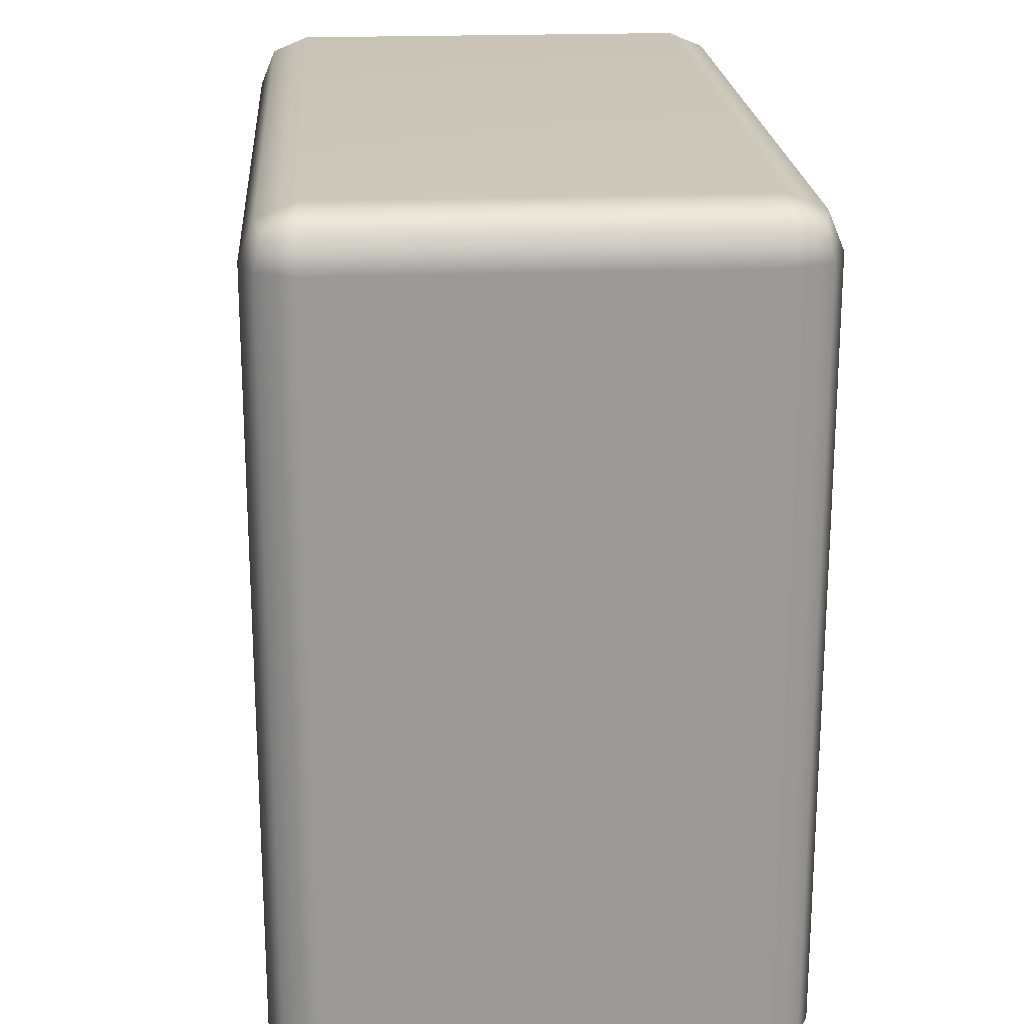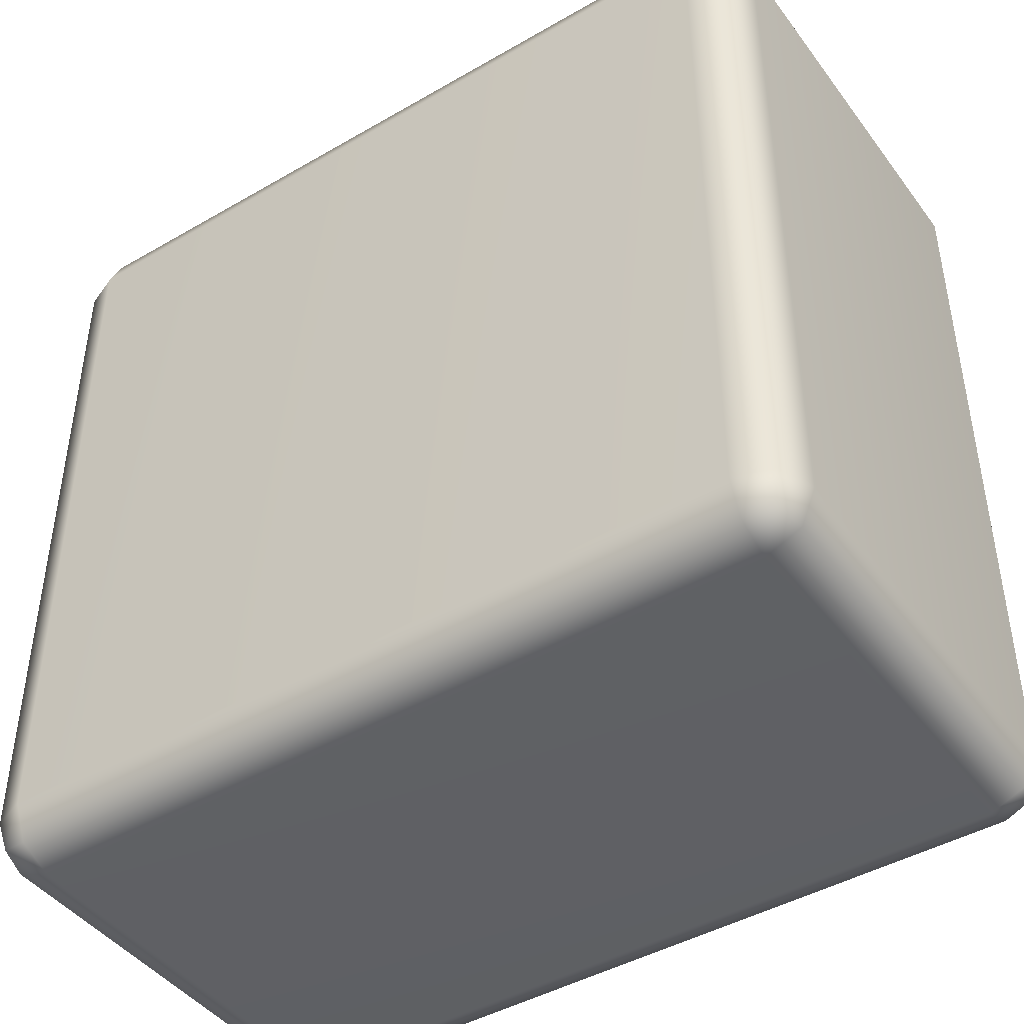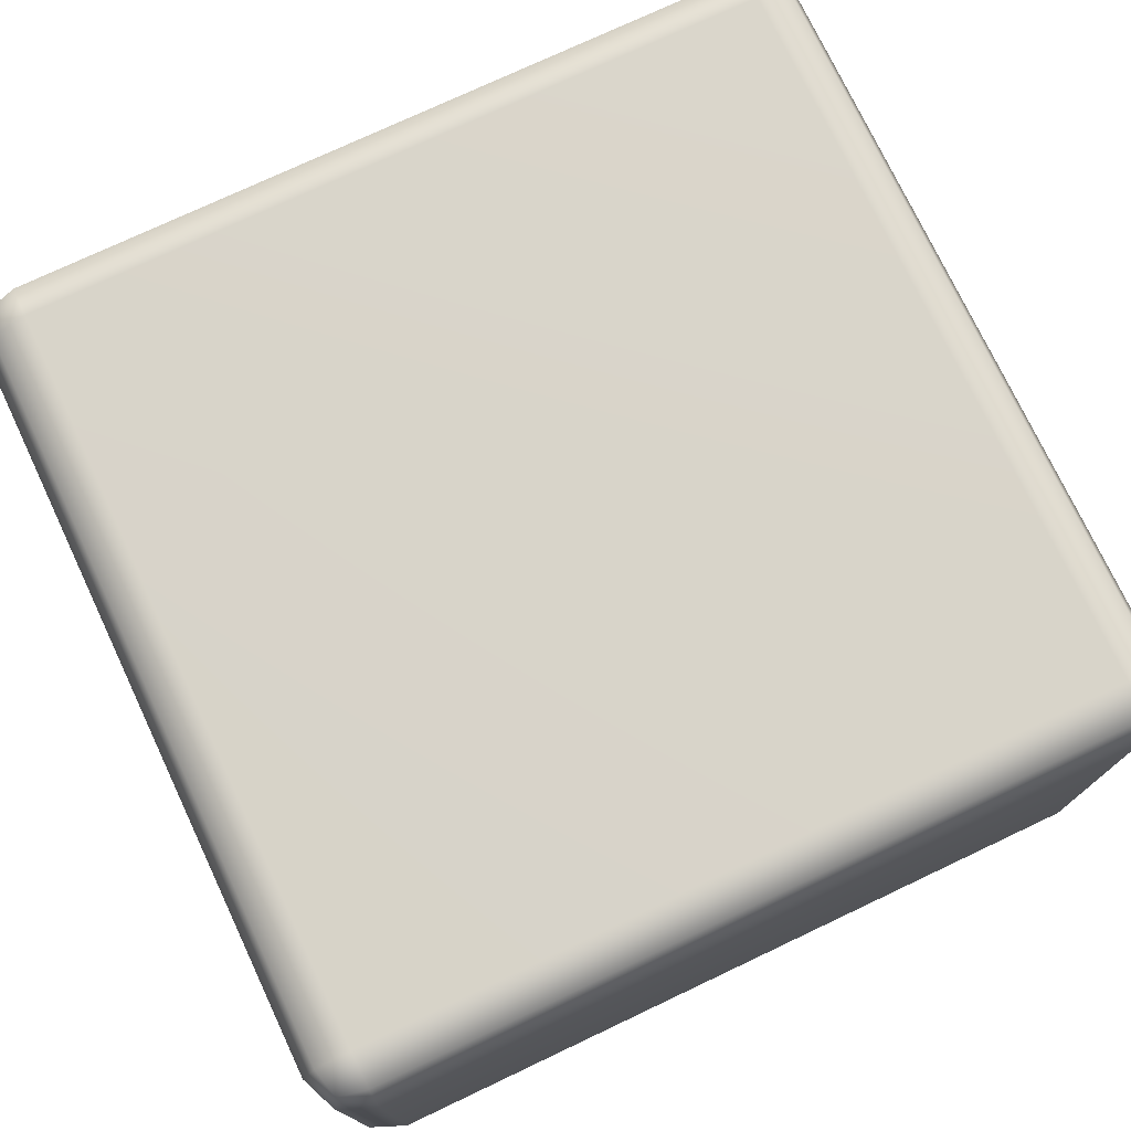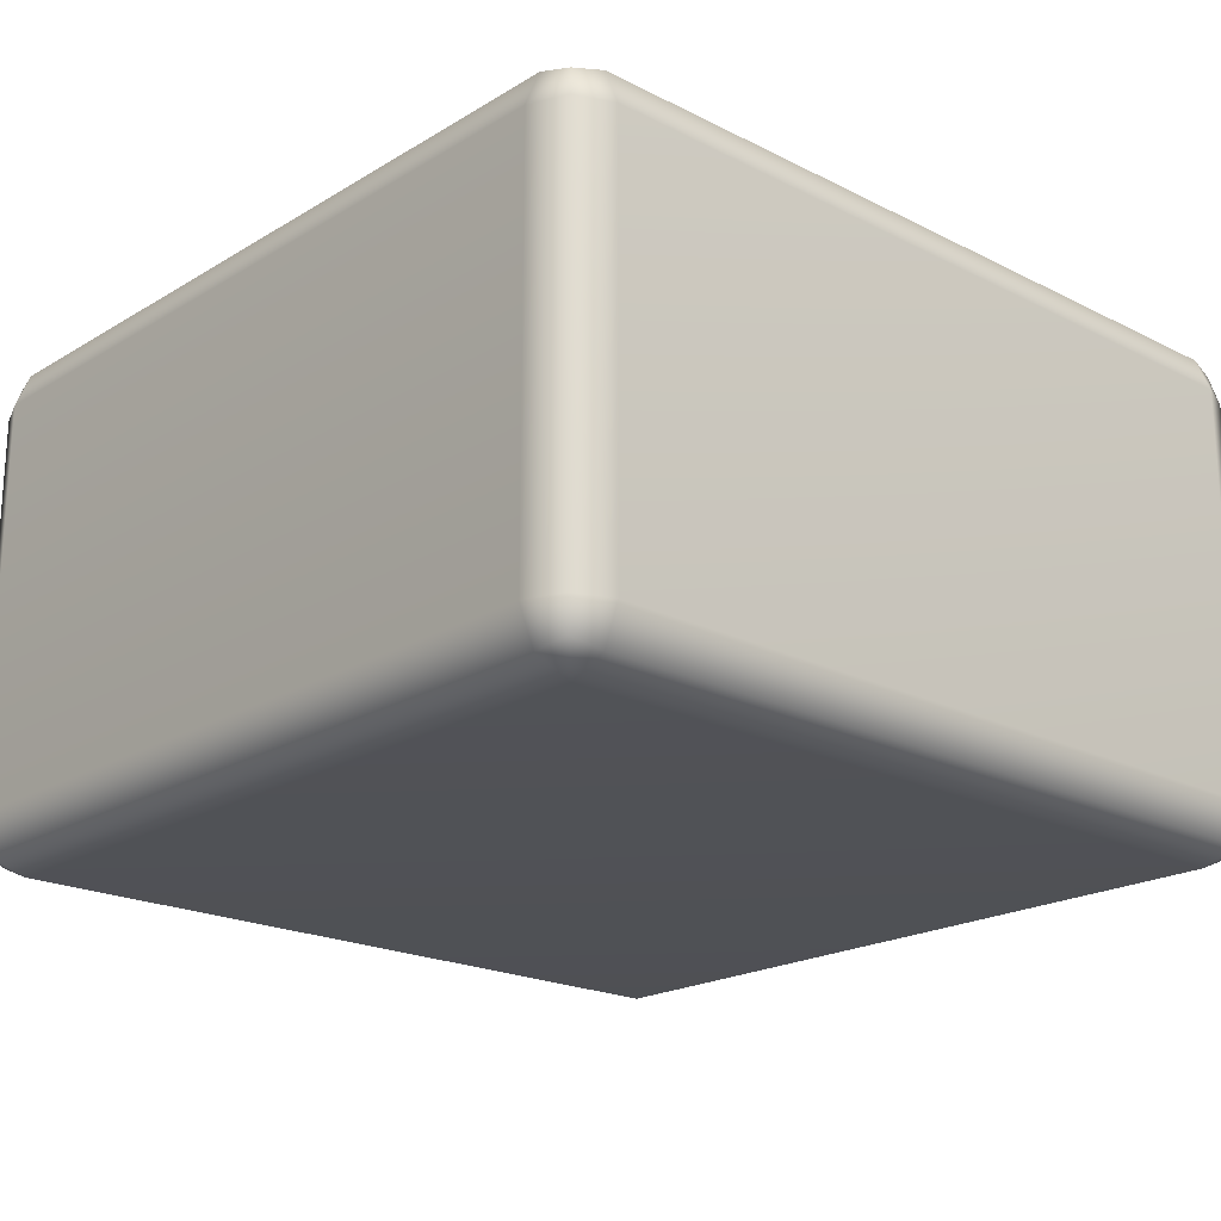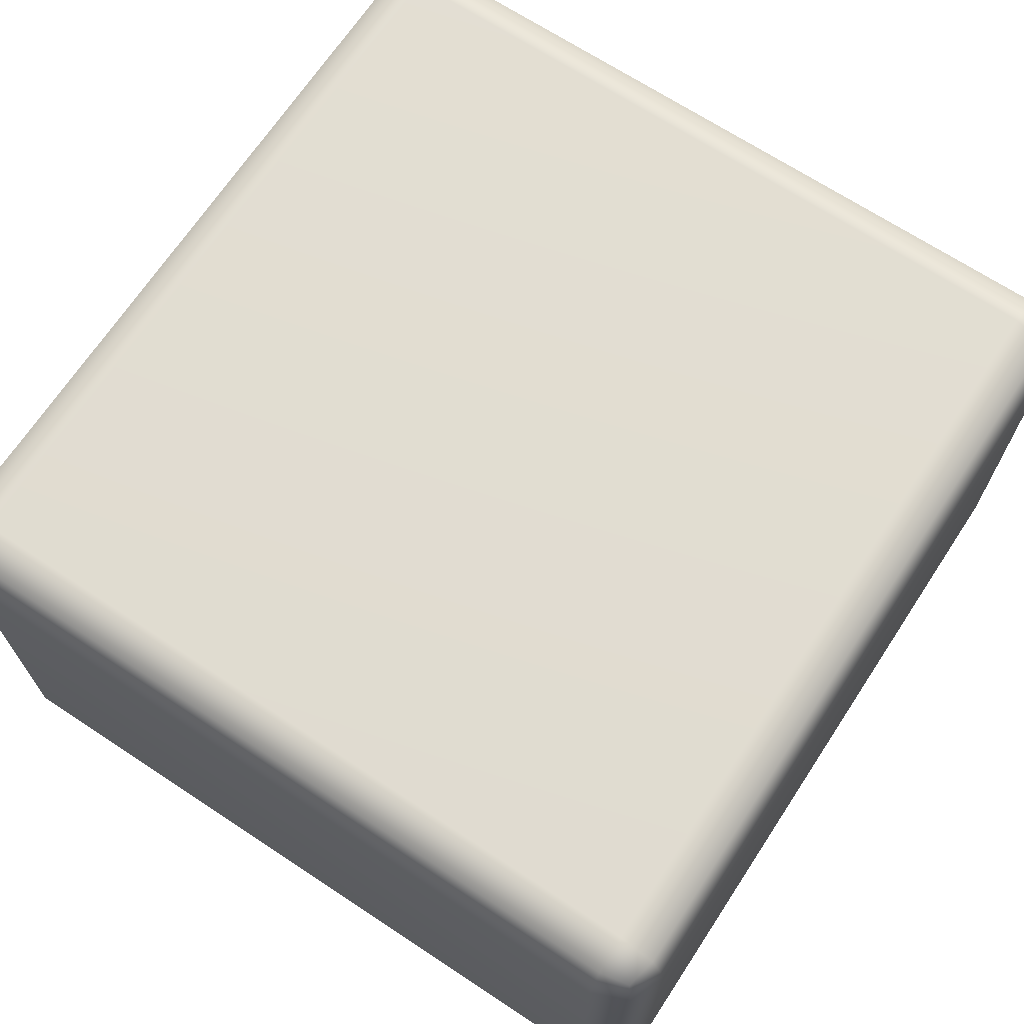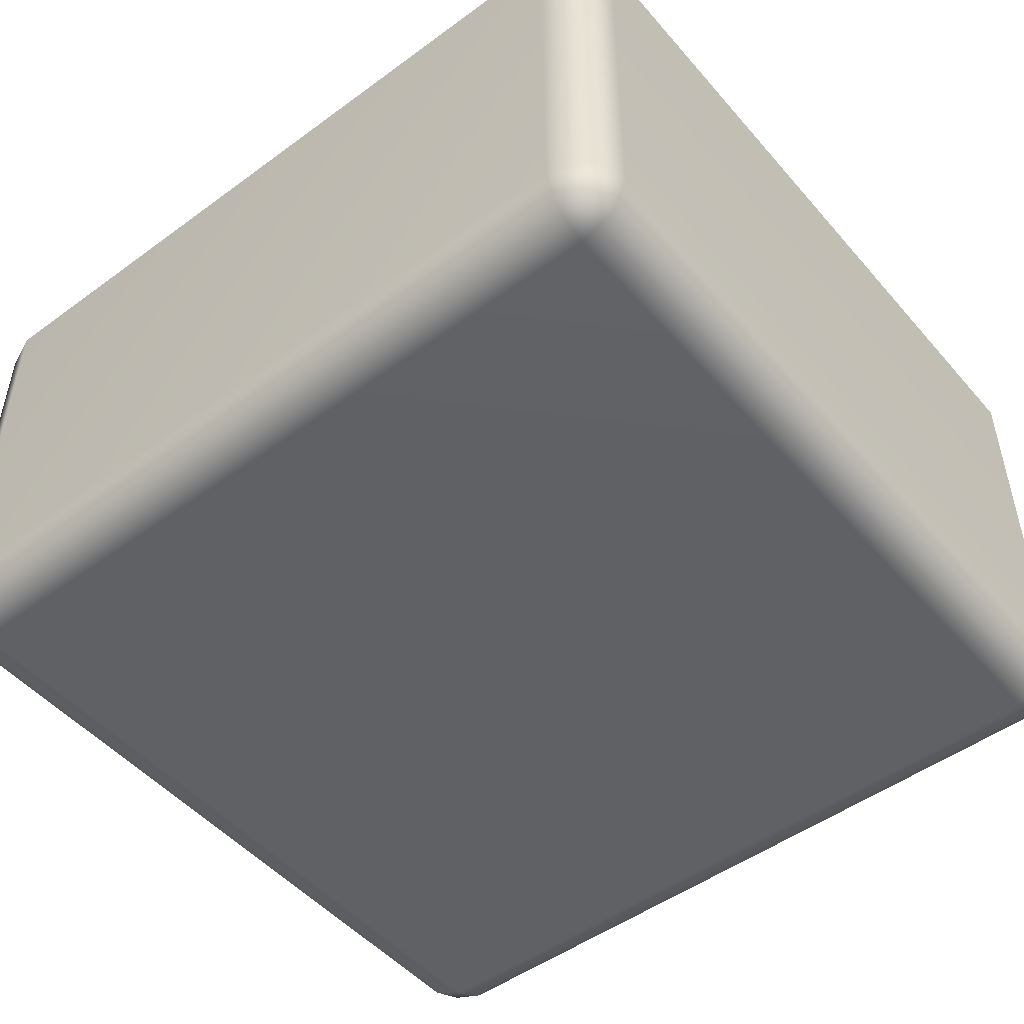
<metadata>
{"format":"obj","ext":"obj","renderer":"f3d","projection":"perspective","resolution":1024,"background":"white","views":[{"elev":20.9,"azim":-93.9,"up":"+Z"},{"elev":-44.3,"azim":-145.9,"up":"+Z"},{"elev":75.2,"azim":154.7,"up":"+Y"},{"elev":-20.4,"azim":137.4,"up":"+Y"},{"elev":68.7,"azim":123.4,"up":"+Y"},{"elev":-49.5,"azim":-141.0,"up":"+Y"}]}
</metadata>
<code>
g ENV_S05_Bground_TreeBase_Stone_E
v 21.47 14.27 20.99
v 21.47 14.27 -20.99
v 23.49 13.43 20.99
v 23.49 13.43 -20.99
v 24.32 11.41 20.99
v 24.32 11.41 -20.99
v 24.32 -11.41 20.99
v 23.12 13.06 -22.63
v 24.32 -11.41 -20.99
v 23.49 -13.43 20.99
v 21.47 13.43 -23
v -21.47 14.27 -20.99
v 23.49 -13.43 -20.99
v 21.47 -14.27 20.99
v 21.47 -14.27 -20.99
v 23.12 -13.06 -22.63
v 23.49 -11.41 -23
v 23.49 11.41 -23
v 21.47 11.41 -23.84
v 21.47 -11.41 -23.84
v 21.47 -13.43 -23
v -21.47 13.43 -23
v -21.47 -13.43 -23
v -21.47 -14.27 -20.99
v -21.47 -11.41 -23.84
v -21.47 11.41 -23.84
v -23.12 13.06 -22.63
v -23.12 -13.06 -22.63
v -23.49 -11.41 -23
v -23.49 11.41 -23
v -23.49 13.43 -20.99
v -21.47 14.27 20.99
v -24.32 -11.41 -20.99
v -24.32 11.41 -20.99
v -23.49 -13.43 -20.99
v -23.49 13.43 20.99
v -23.49 -13.43 20.99
v -21.47 -14.27 20.99
v -24.32 -11.41 20.99
v -24.32 11.41 20.99
v -23.12 13.06 22.63
v -23.12 -13.06 22.63
v -23.49 -11.41 23
v -23.49 11.41 23
v -21.47 13.43 23
v 21.47 14.27 20.99
v -21.47 -11.41 23.84
v -21.47 11.41 23.84
v -21.47 -13.43 23
v 21.47 13.43 23
v 21.47 -13.43 23
v 21.47 -14.27 20.99
v 21.47 -11.41 23.84
v 21.47 11.41 23.84
v 23.12 13.06 22.63
v 23.49 13.43 20.99
v 24.32 11.41 20.99
v 23.12 -13.06 22.63
v 23.49 -13.43 20.99
v 24.32 -11.41 20.99
v 23.49 11.41 23
v 23.49 -11.41 23
v -21.47 14.27 -20.99
v 21.47 14.27 -20.99
v -21.47 14.27 20.99
v 21.47 14.27 20.99
v -21.47 -14.27 20.99
v 21.47 -14.27 20.99
v -21.47 -14.27 -20.99
v 21.47 -14.27 -20.99
g ENV_S05_Bground_TreeBase_Stone_E_0
f 3 2 1
f 3 4 2
f 5 4 3
f 5 6 4
f 7 6 5
f 2 4 8
f 6 8 4
f 7 9 6
f 10 9 7
f 2 8 11
f 12 2 11
f 10 13 9
f 14 13 10
f 14 15 13
f 9 13 16
f 15 16 13
f 17 6 9
f 9 16 17
f 6 18 8
f 17 18 6
f 19 11 8
f 19 8 18
f 20 18 17
f 20 17 16
f 20 19 18
f 15 21 16
f 20 16 21
f 22 11 19
f 12 11 22
f 23 21 15
f 23 15 24
f 25 20 21
f 25 21 23
f 26 19 20
f 22 19 26
f 26 20 25
f 12 22 27
f 26 27 22
f 25 23 28
f 24 28 23
f 29 26 25
f 25 28 29
f 29 30 26
f 26 30 27
f 12 27 31
f 32 12 31
f 33 29 28
f 33 30 29
f 34 27 30
f 34 31 27
f 33 34 30
f 24 35 28
f 33 28 35
f 36 31 34
f 32 31 36
f 37 35 24
f 37 24 38
f 39 33 35
f 39 35 37
f 40 34 33
f 36 34 40
f 40 33 39
f 32 36 41
f 40 41 36
f 39 37 42
f 38 42 37
f 43 40 39
f 39 42 43
f 43 44 40
f 40 44 41
f 32 41 45
f 45 46 32
f 47 43 42
f 47 44 43
f 48 41 44
f 48 45 41
f 47 48 44
f 38 49 42
f 47 42 49
f 45 50 46
f 48 50 45
f 38 51 49
f 38 52 51
f 49 53 47
f 49 51 53
f 47 54 48
f 48 54 50
f 47 53 54
f 46 50 55
f 54 55 50
f 46 55 56
f 57 56 55
f 52 58 51
f 53 51 58
f 52 59 58
f 60 58 59
f 57 55 61
f 54 61 55
f 60 57 61
f 62 54 53
f 53 58 62
f 62 61 54
f 60 61 62
f 60 62 58
f 65 64 63
f 65 66 64
f 69 68 67
f 69 70 68

</code>
